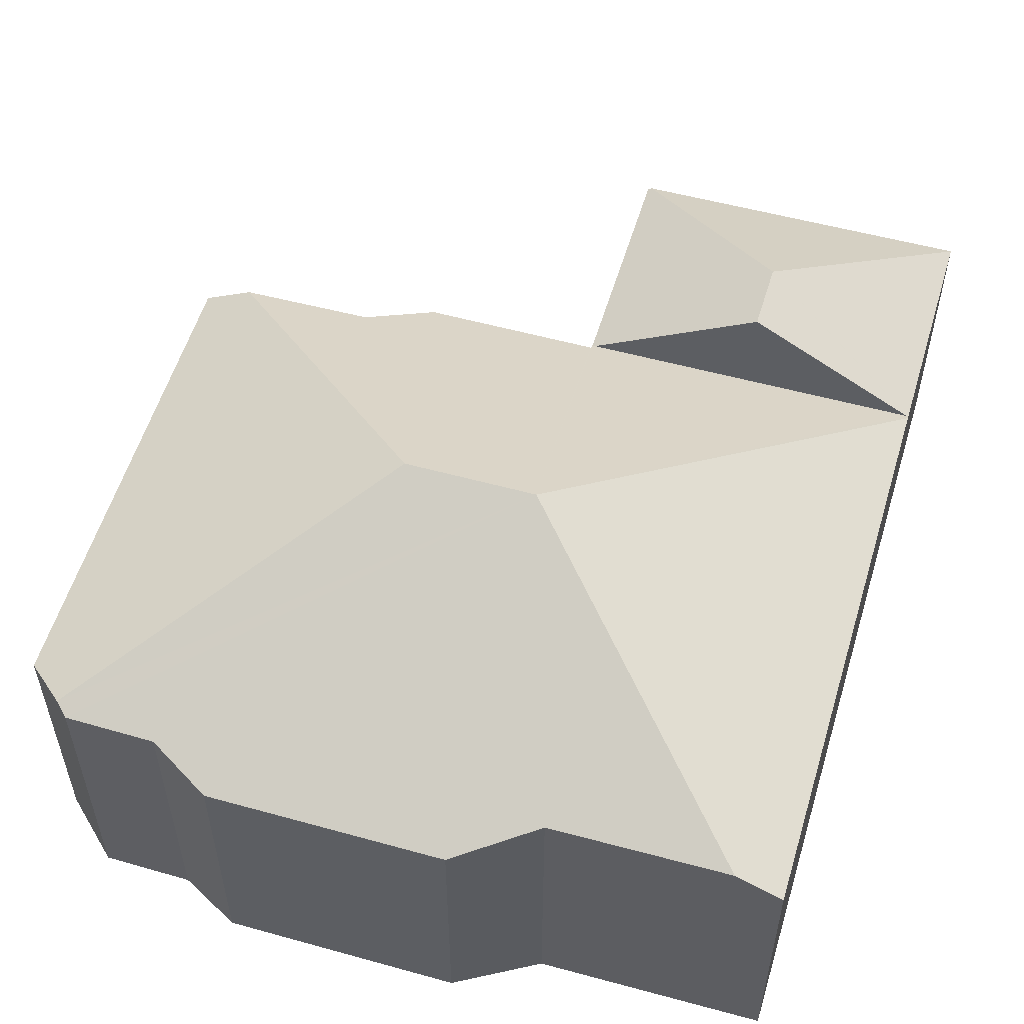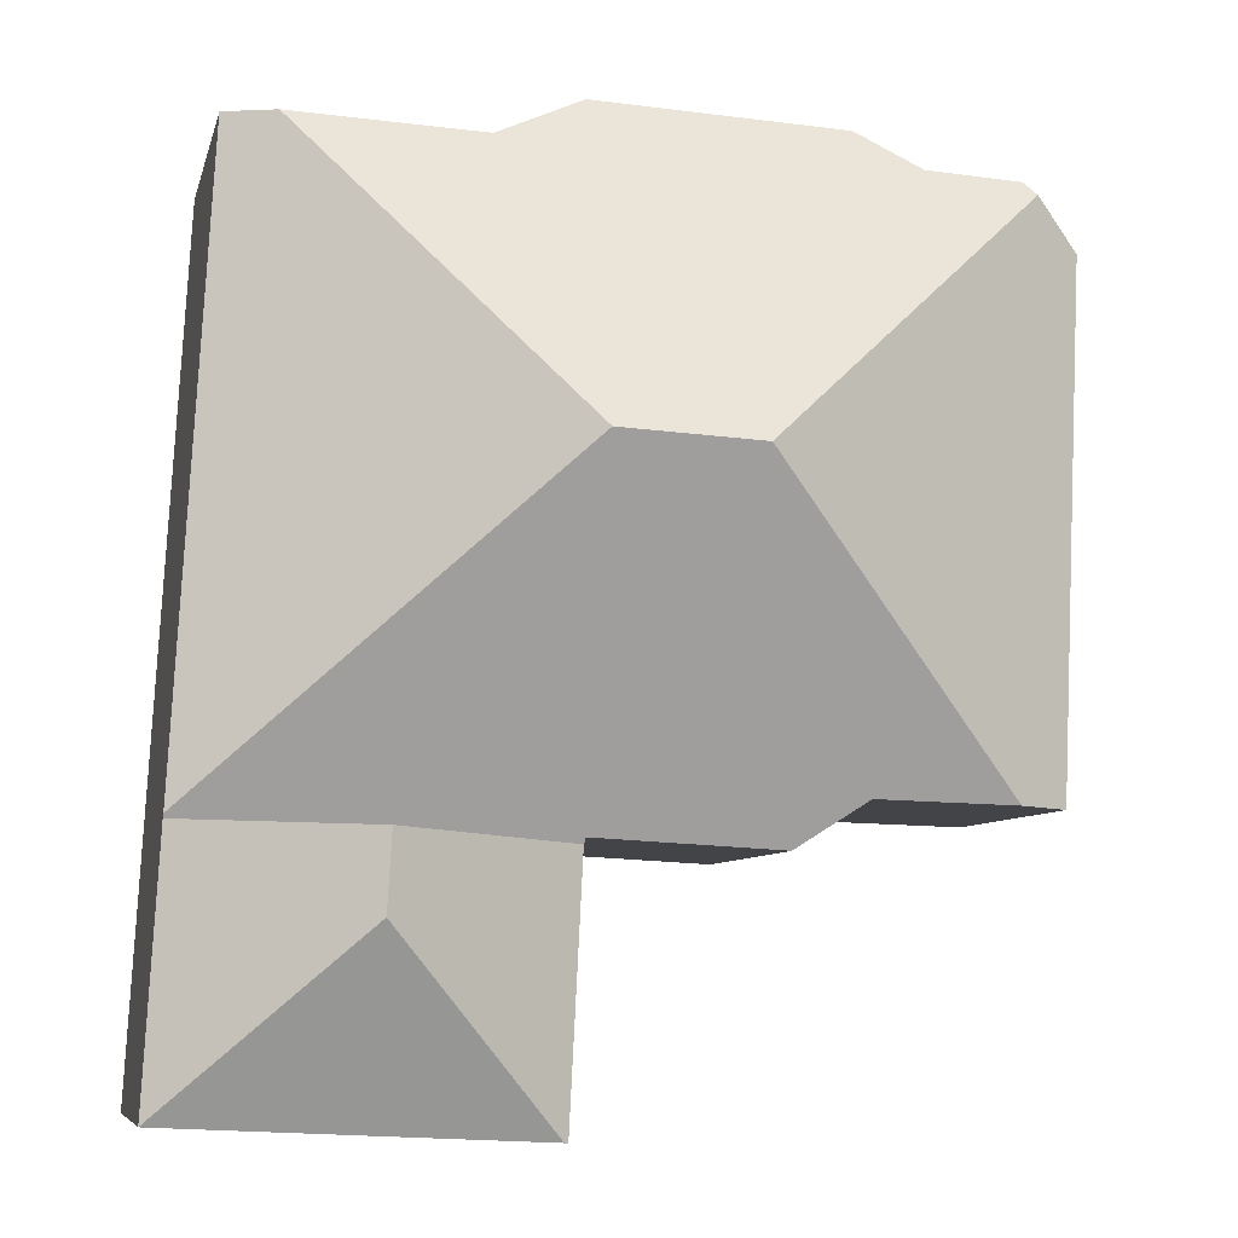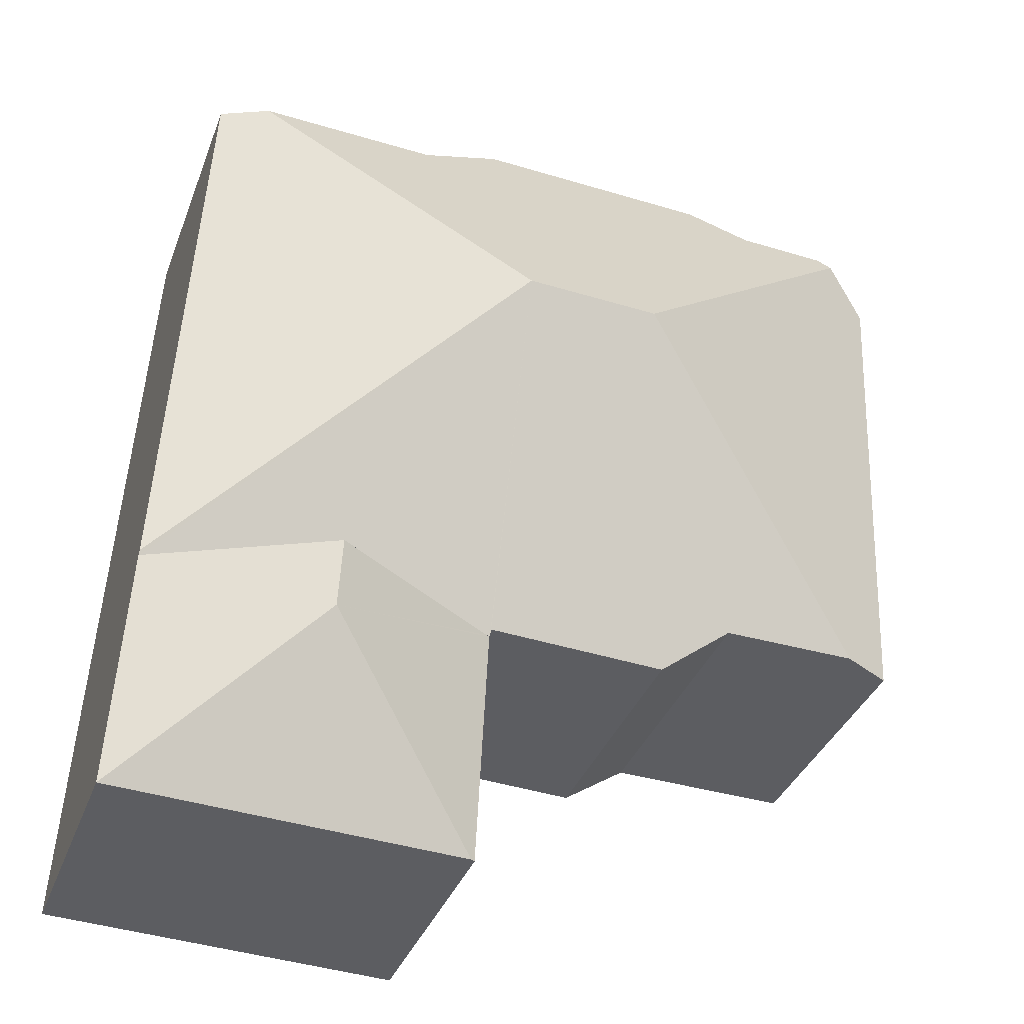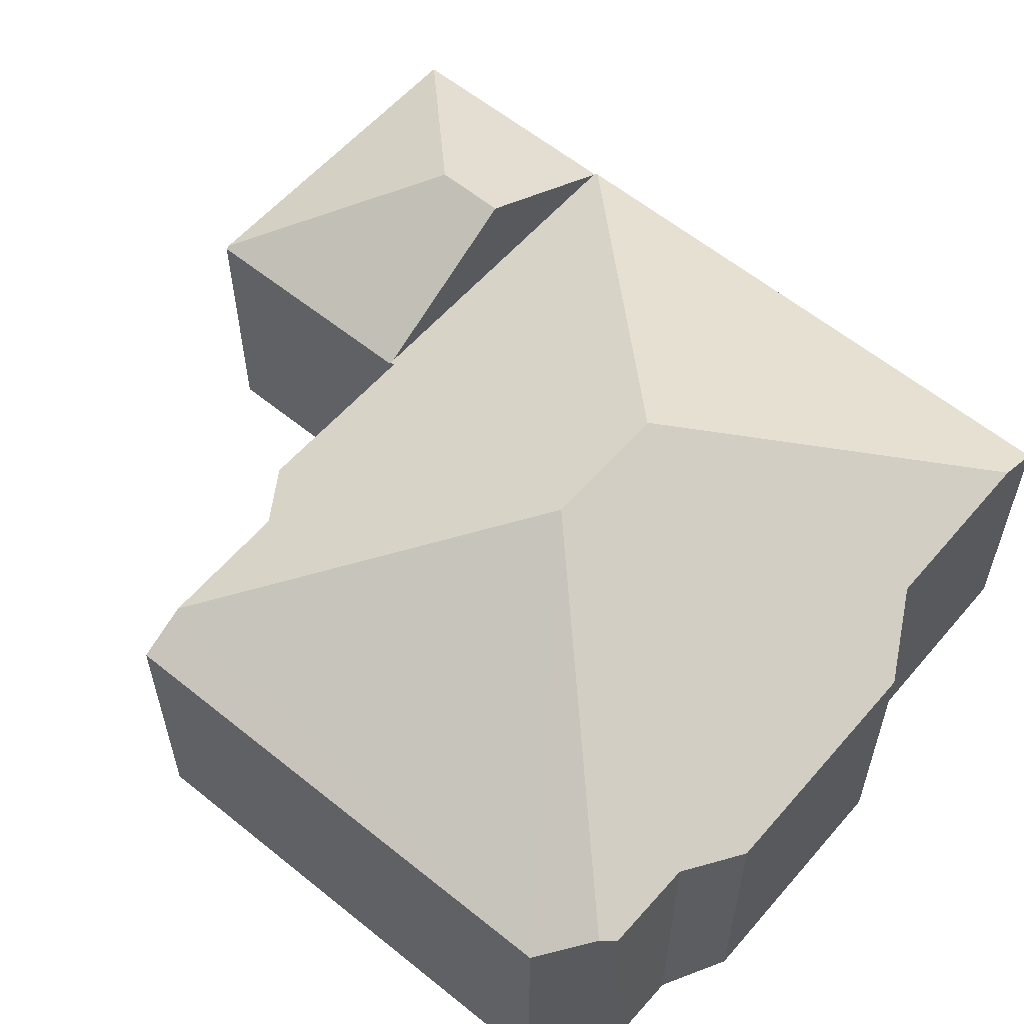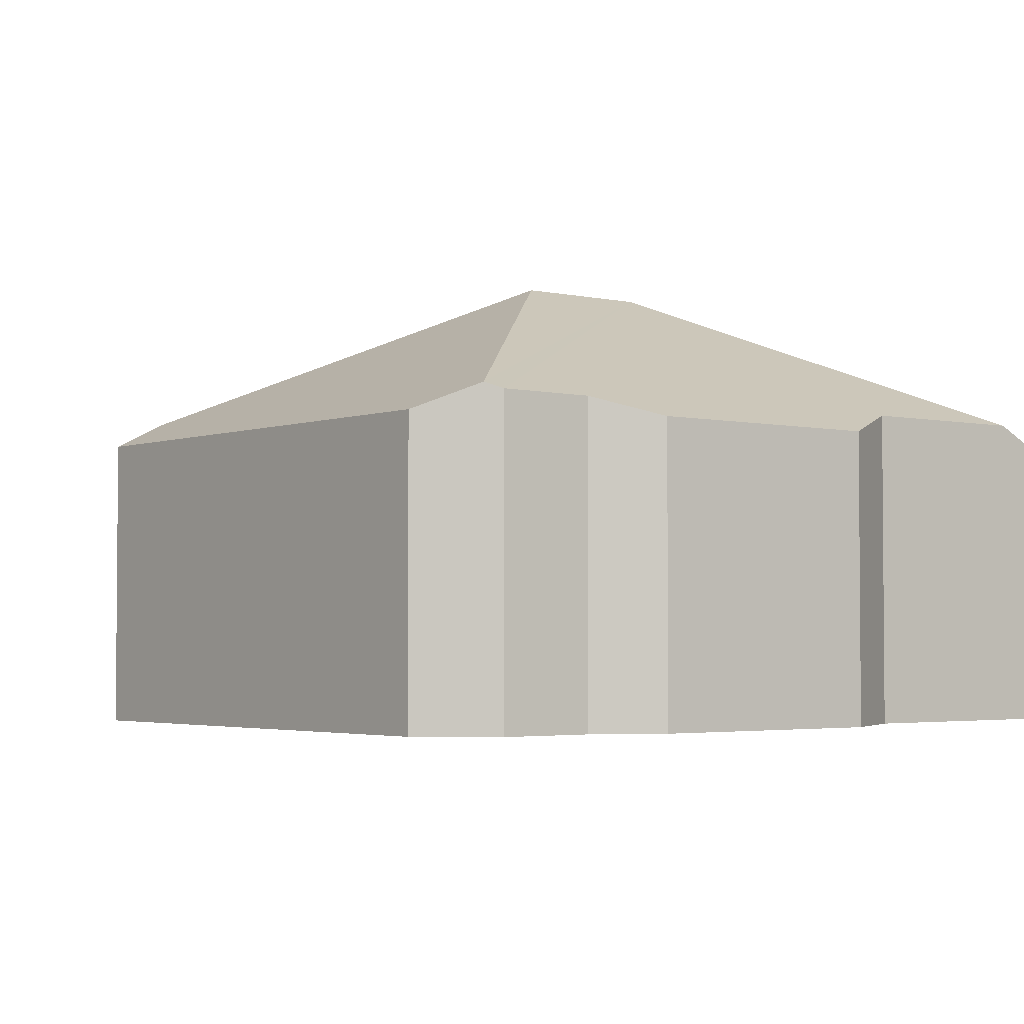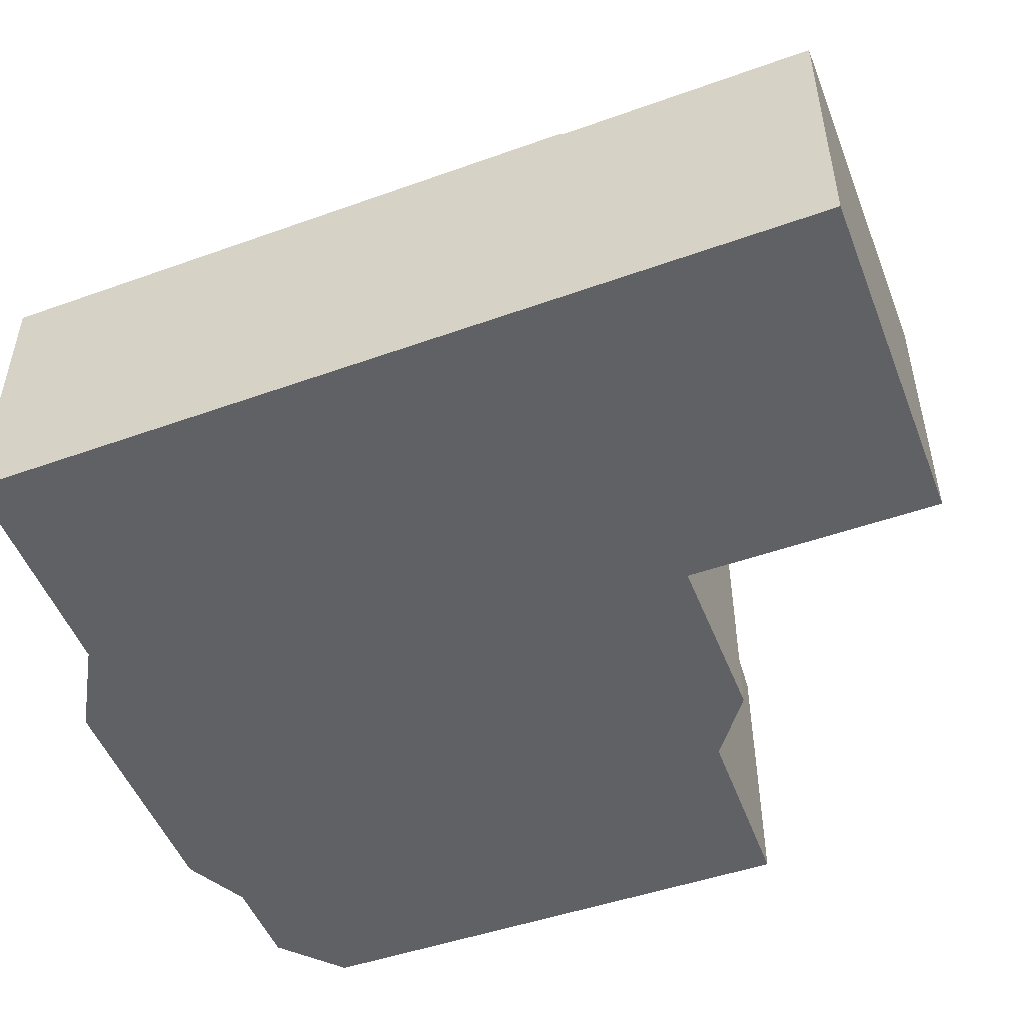
<metadata>
{"format":"obj","ext":"obj","renderer":"f3d","projection":"perspective","resolution":1024,"background":"white","views":[{"elev":54.4,"azim":13.5,"up":"+Y"},{"elev":-7.4,"azim":167.3,"up":"+Z"},{"elev":-35.9,"azim":160.9,"up":"+Z"},{"elev":57.7,"azim":-52.5,"up":"+Y"},{"elev":-3.1,"azim":-41.1,"up":"+Y"},{"elev":-50.2,"azim":108.2,"up":"+Y"}]}
</metadata>
<code>
v  15.72 9.301 -14.89
v  19.97 6.828 -12.86
v  20.33 6.828 -19.03
v  19.93 6.851 -12.86
v  15.62 9.301 -13.07
v  11.63 6.828 -19.45
v  11.23 6.804 -13.29
v  11.54 6.774 -19.45
v  11.31 6.851 -13.29
v  19.97 7.874e-16 -12.86
v  11.31 8.135e-16 -13.29
v  11.23 8.137e-16 -13.29
v  19.93 7.875e-16 -12.86
v  15.62 8.005e-16 -13.07
v  20.33 1.165e-15 -19.03
v  11.63 1.191e-15 -19.45
v  11.54 1.191e-15 -19.45
v  11.52 10.85 -5.18
v  13.36 7.481 1.73
v  17.9 7.494 1.929
v  11.23 6.901 2.8
v  5.213 6.904 2.497
v  3.696 7.316 1.589
v  1.418 7.328 1.452
v  1.114 7.474 1.14
v  8.212 10.85 -5.343
v  19.1 6.901 1.981
v  19.96 6.901 -12.76
v  19.97 6.851 -12.86
v  15.62 6.851 -13.07
v  11.23 6.851 -13.29
v  11.22 6.923 -13.14
v  6.732 6.915 -13.38
v  5.114 7.491 -12.3
v  1.773 7.524 -12.39
v  0 6.901 4.226e-16
v  0.513 6.901 -12.43
v  0 0 0
v  1.418 -8.891e-17 1.452
v  1.114 -6.98e-17 1.14
v  3.696 -9.73e-17 1.589
v  5.213 -1.529e-16 2.497
v  11.23 -1.715e-16 2.8
v  13.36 -1.059e-16 1.73
v  19.1 -1.213e-16 1.981
v  17.9 -1.181e-16 1.929
v  19.96 7.813e-16 -12.76
v  11.22 8.049e-16 -13.14
v  6.732 8.193e-16 -13.38
v  5.114 7.529e-16 -12.3
v  0.513 7.611e-16 -12.43
v  1.773 7.589e-16 -12.39
g defaultobject
f 1 2 3
f 2 1 4
f 4 1 5
f 1 3 6
f 7 6 8
f 6 7 1
f 1 7 9
f 1 9 5
f 9 4 5
f 4 9 2
f 2 9 10
f 10 9 7
f 10 7 11
f 11 7 12
f 10 11 13
f 13 11 14
f 10 3 2
f 3 10 15
f 15 6 3
f 6 15 16
f 6 16 8
f 8 16 17
f 8 12 7
f 12 8 17
f 10 16 15
f 16 10 14
f 16 14 11
f 16 11 17
f 17 11 12
f 18 19 20
f 19 18 21
f 21 18 22
f 22 18 23
f 23 18 24
f 24 18 25
f 25 18 26
f 27 18 20
f 18 27 28
f 4 28 29
f 28 4 18
f 18 4 30
f 18 30 9
f 18 9 31
f 18 31 32
f 18 32 33
f 18 33 26
f 26 33 34
f 26 34 35
f 36 35 37
f 35 36 26
f 26 36 25
f 36 24 25
f 24 36 38
f 24 38 39
f 39 38 40
f 41 22 23
f 22 41 42
f 39 23 24
f 23 39 41
f 42 21 22
f 21 42 43
f 44 20 19
f 20 44 27
f 27 44 45
f 45 44 46
f 21 44 19
f 44 21 43
f 45 28 27
f 28 45 47
f 28 47 29
f 29 47 10
f 10 4 29
f 4 10 30
f 30 10 9
f 9 10 31
f 31 10 13
f 31 13 12
f 12 13 14
f 12 14 11
f 48 33 32
f 33 48 49
f 50 35 34
f 35 50 37
f 37 50 51
f 51 50 52
f 31 48 32
f 48 31 12
f 51 36 37
f 36 51 38
f 33 50 34
f 50 33 49
f 47 13 10
f 13 47 14
f 14 47 45
f 14 45 11
f 11 45 12
f 12 45 48
f 48 45 49
f 49 45 46
f 49 46 50
f 50 46 44
f 50 44 52
f 52 44 43
f 52 43 51
f 51 43 38
f 38 43 41
f 41 43 42
f 38 41 40
f 40 41 39

</code>
